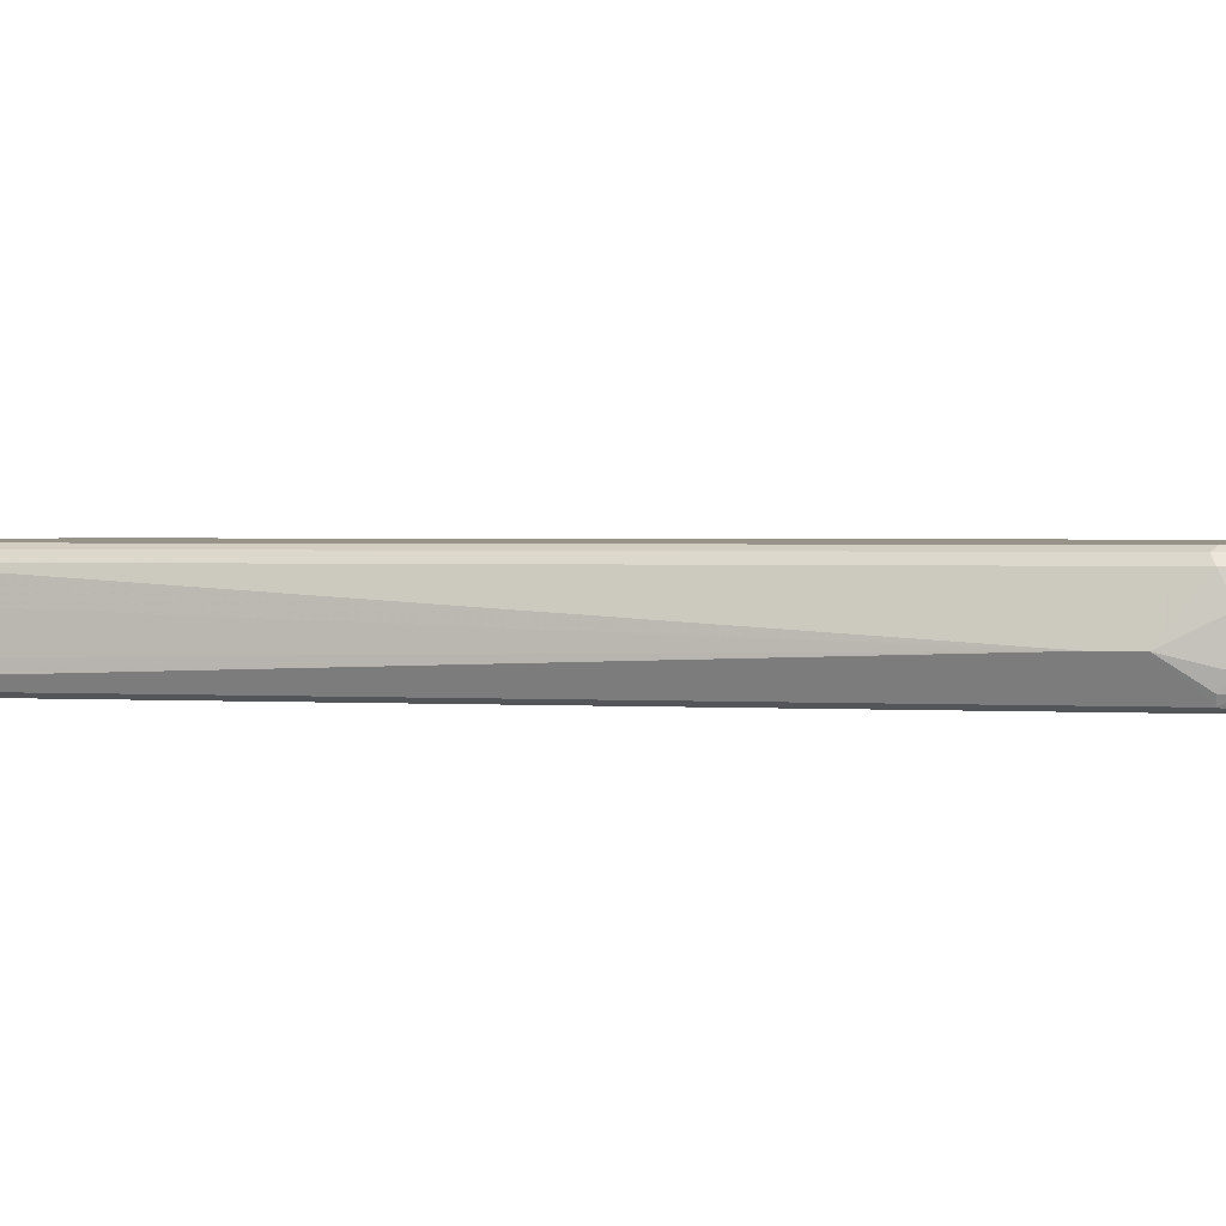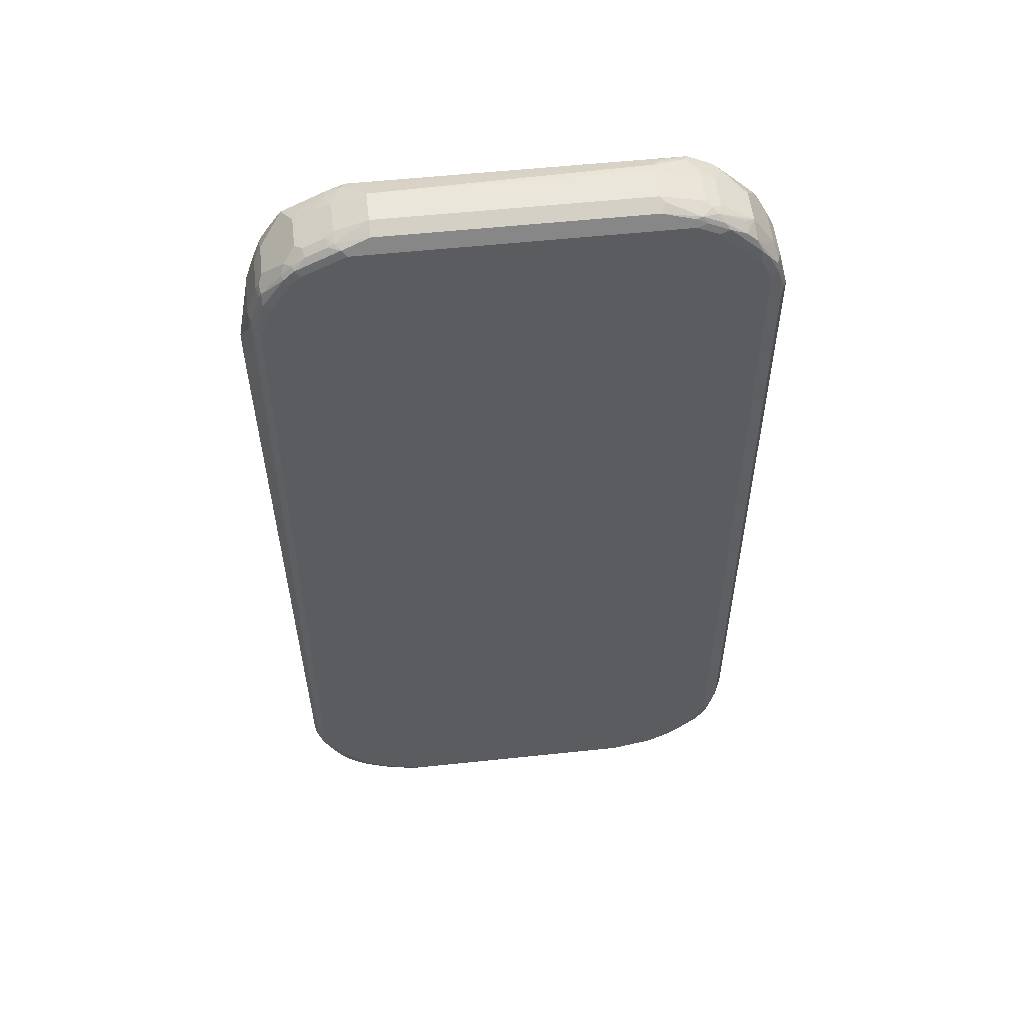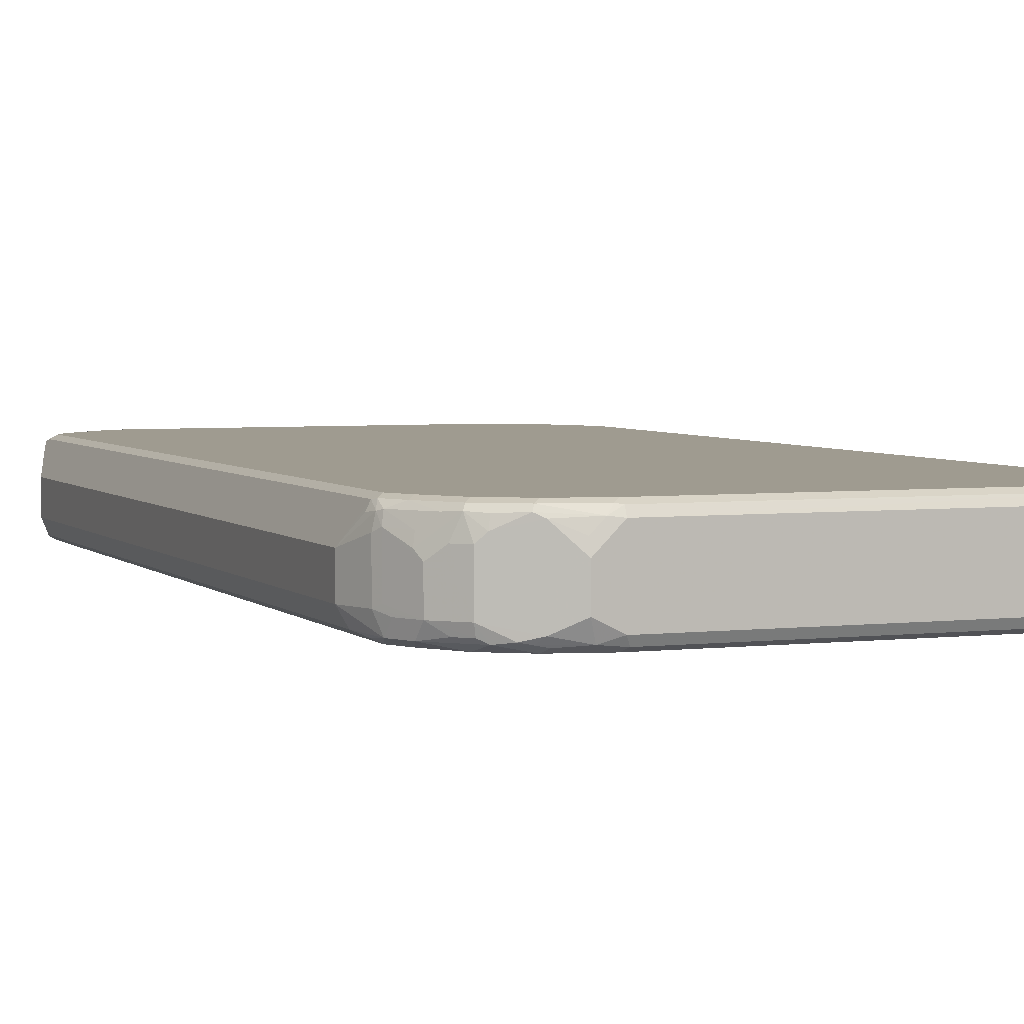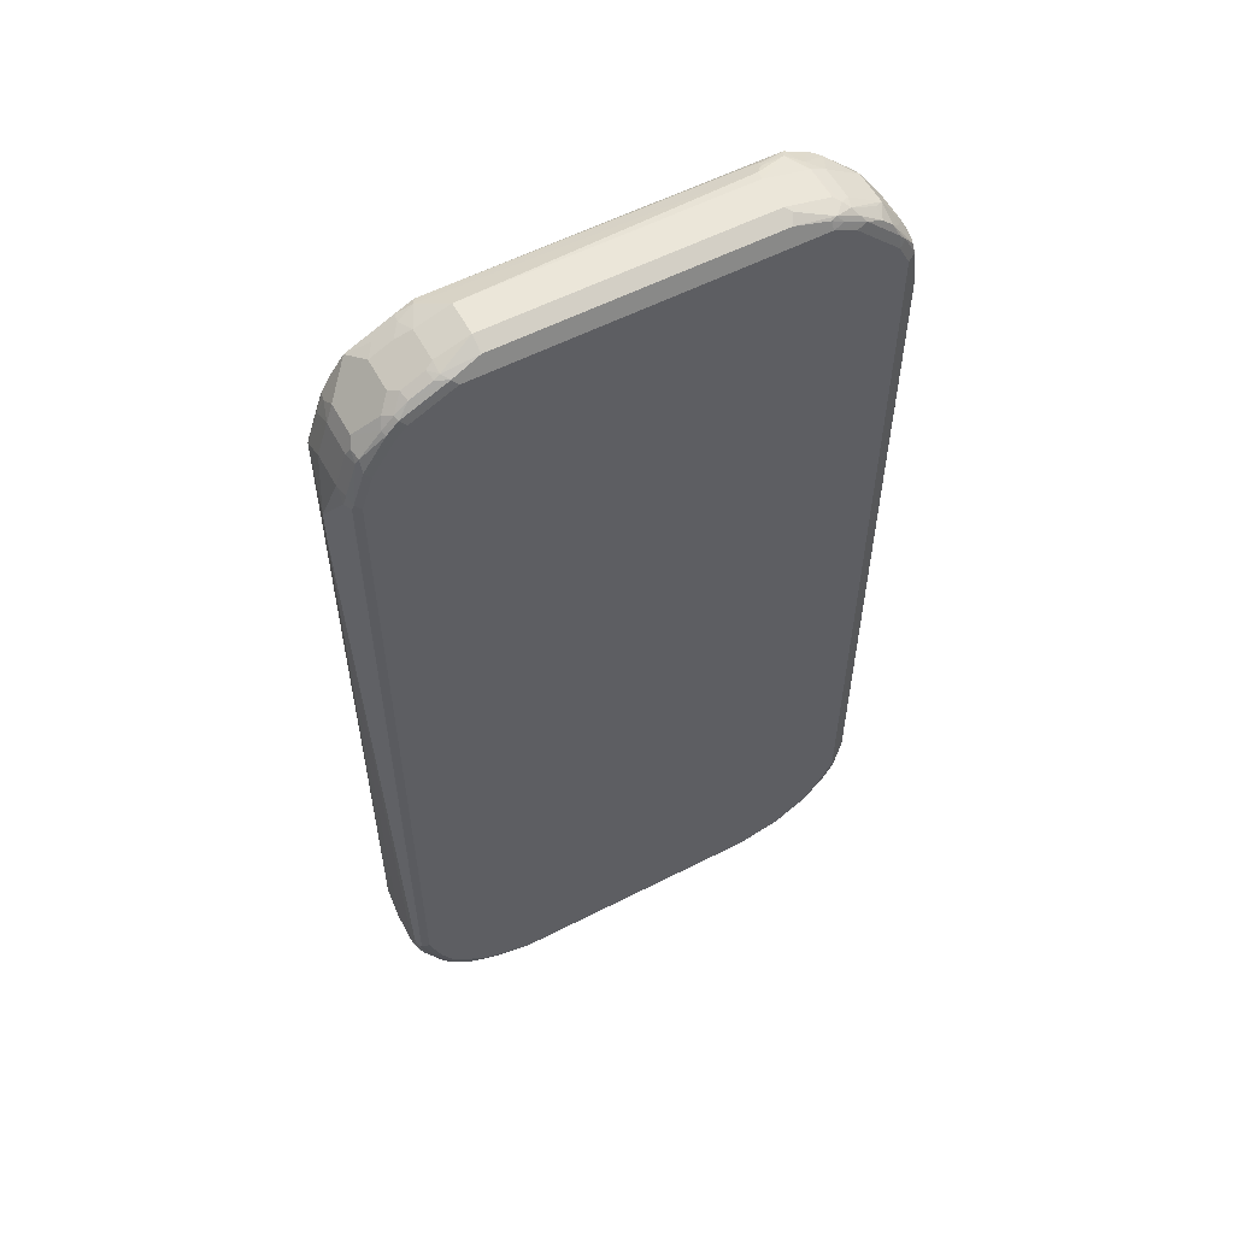
<metadata>
{"format":"obj","ext":"obj","renderer":"f3d","projection":"perspective","resolution":1024,"background":"white","views":[{"elev":1.5,"azim":104.0,"up":"+Z"},{"elev":54.7,"azim":173.6,"up":"+Y"},{"elev":4.0,"azim":-21.7,"up":"+Z"},{"elev":57.0,"azim":151.9,"up":"+Y"}]}
</metadata>
<code>
v 0.4304 0.779 0.082
v 0.3861 0.8575 0.07858
v 0.3895 0.8404 0.082
v 0.3689 0.8609 0.082
v 0.2869 0.9019 0.082
v 0.3143 0.9088 0.06832
v 0.2801 0.9156 0.07516
v 0.2869 0.9224 0.06149
v 0.3177 0.9122 0.05125
v 0.3075 0.9224 0.0205
v 0.3348 0.9088 0.02733
v 0.3587 0.8917 0.05125
v 0.3963 0.8678 0.06832
v 0.3758 0.8883 0.02733
v 0.3621 0.8951 -0.04783
v 0.3211 0.9156 -0.04783
v 0.3075 0.9224 -0.041
v 0.246 0.9429 0.0205
v -0.2494 0.9395 0.03758
v -0.2426 0.9259 0.0649
v -0.3143 0.9156 0.07516
v -0.264 0.9275 0.0615
v -0.2614 0.9327 0.05124
v -0.3075 0.9224 0.0615
v -0.3306 0.9173 0.041
v -0.328 0.9224 0.0205
v -0.3553 0.9088 0.0205
v -0.3382 0.9173 -0.05124
v -0.328 0.9224 -0.041
v -0.246 0.9429 -0.041
v -0.246 0.9429 0.0205
v 0.246 0.9429 -0.041
v 0.3075 0.9173 -0.06405
v 0.3177 0.9122 -0.06662
v 0.3587 0.8917 -0.06662
v 0.3826 0.8746 -0.06833
v 0.3792 0.8712 -0.07687
v 0.2972 0.9122 -0.07687
v 0.246 0.9293 -0.06833
v 0.2869 0.9019 -0.082
v 0.3689 0.8609 -0.082
v 0.3894 0.8404 -0.082
v 0.4305 0.779 -0.082
v 0.3997 0.8507 -0.07687
v 0.4031 0.8541 -0.06833
v 0.4407 0.8097 -0.06662
v 0.4373 0.8268 -0.03416
v 0.3963 0.8678 -0.05466
v 0.3758 0.8883 -0.03416
v 0.4373 0.8268 0.02733
v 0.4407 0.8097 0.05125
v 0.4509 0.7994 0.0205
v 0.4509 0.779 0.06149
v 0.4373 0.8063 0.06832
v 0.4202 0.8302 0.07174
v 0.4441 0.7721 0.07516
v 0.4715 0.7175 0.06149
v 0.4646 0.7107 0.07516
v 0.4509 0.7175 0.082
v 0.4646 0.5532 0.07516
v 0.4715 -0.7174 0.0615
v 0.492 0.656 -0.02051
v 0.4715 0.738 0.0205
v 0.4714 0.738 -0.041
v 0.4509 0.7994 -0.041
v 0.4458 0.7994 -0.06405
v 0.4441 0.8131 -0.04783
v 0.4407 0.7892 -0.07687
v 0.4612 0.7277 -0.07687
v 0.4663 0.738 -0.06405
v 0.4714 0.7175 -0.0615
v 0.4646 0.7175 -0.07516
v 0.4646 0.5532 -0.07516
v 0.4715 -0.7174 -0.0615
v 0.492 0.5945 -0.02051
v 0.4715 -0.7584 0.0205
v 0.4715 -0.7584 -0.041
v 0.4458 -0.8097 -0.05124
v 0.4372 -0.8267 0.0205
v 0.4458 -0.8019 0.041
v 0.4168 -0.8472 0.0615
v 0.4202 -0.8353 0.07174
v 0.4236 -0.8267 0.07516
v 0.4441 -0.7857 0.07516
v 0.4663 -0.7609 0.041
v 0.4663 -0.7404 0.0615
v 0.4612 -0.743 0.07174
v 0.4646 -0.7243 0.07516
v 0.4509 -0.7174 0.082
v 0.4305 -0.7789 0.082
v 0.4099 -0.8199 0.082
v 0.4099 -0.8429 0.07686
v 0.369 -0.8609 0.082
v 0.246 -0.9224 0.082
v 0.3075 -0.9019 0.082
v 0.3484 -0.8814 0.082
v 0.369 -0.8839 0.07686
v 0.3279 -0.9044 0.07686
v 0.3177 -0.9173 0.07174
v 0.3075 -0.9156 0.07516
v 0.246 -0.9361 0.07516
v 0.2562 -0.9378 0.07174
v 0.2767 -0.9378 0.05124
v 0.246 -0.9429 0.0615
v -0.2459 -0.9429 0.0615
v -0.2459 -0.9361 0.07516
v -0.2562 -0.9327 0.07686
v -0.2665 -0.9378 0.06405
v -0.3382 -0.9122 0.07686
v -0.328 -0.9019 0.082
v -0.3895 -0.8609 0.082
v -0.2459 -0.9224 0.082
v -0.4304 -0.7994 0.082
v -0.4407 -0.8097 0.07686
v -0.3996 -0.8712 0.07686
v -0.3792 -0.8917 0.06662
v -0.3416 -0.9156 0.06832
v -0.3826 -0.8951 0.04782
v -0.4031 -0.8746 0.06832
v -0.4202 -0.8507 0.06662
v -0.4407 -0.8302 0.04612
v -0.4611 -0.7892 0.06662
v -0.4611 -0.7687 0.07686
v -0.4663 -0.7789 0.06405
v -0.4646 -0.7584 0.07516
v -0.451 -0.7584 0.082
v -0.451 0.5532 0.082
v -0.4646 0.7584 0.07516
v -0.4715 0.7584 0.0615
v -0.492 -0.7174 0.0205
v -0.4714 -0.7584 0.0615
v -0.4714 -0.7789 0.041
v -0.4646 -0.7925 0.04782
v -0.4714 -0.7789 -0.041
v -0.492 -0.7174 -0.041
v -0.4611 -0.7892 -0.07174
v -0.4577 -0.8062 -0.04782
v -0.4373 -0.8472 -0.04782
v -0.4407 -0.8302 -0.07174
v -0.451 -0.7584 -0.082
v -0.4646 -0.7515 -0.07516
v -0.4783 -0.7243 -0.06832
v -0.4783 0.6901 -0.06832
v -0.451 0.7584 -0.082
v -0.4646 0.7653 -0.07516
v -0.4305 0.7994 -0.082
v -0.4441 0.8063 -0.07516
v -0.4305 0.8225 -0.07686
v -0.4202 0.8456 -0.07174
v -0.4612 0.7841 -0.07174
v -0.4373 0.8268 -0.0615
v -0.4578 0.8063 -0.041
v -0.4663 0.7815 -0.0615
v -0.4715 0.7584 -0.0615
v -0.4851 0.7038 -0.05466
v -0.4919 0.697 -0.041
v -0.4715 0.779 -0.041
v -0.4919 0.697 0.0205
v -0.4715 0.779 0.0205
v -0.4578 0.8063 0.0205
v -0.4168 0.8678 0.0205
v -0.4373 0.8268 0.0615
v -0.4586 0.7994 0.041
v -0.4663 0.7892 0.03074
v -0.4663 0.7687 0.07174
v -0.4535 0.779 0.07686
v -0.4458 0.8097 0.07174
v -0.433 0.8199 0.07686
v -0.3715 0.8814 0.07686
v -0.3485 0.8814 0.082
v -0.4305 0.7994 0.082
v -0.451 0.7584 0.082
v -0.3075 0.9019 0.082
v -0.3553 0.8951 0.07516
v -0.3638 0.8917 0.07174
v -0.3758 0.8883 0.0615
v -0.3553 0.9088 -0.041
v -0.4168 0.8678 -0.041
v -0.3997 0.866 -0.07174
v -0.369 0.884 -0.07686
v -0.3587 0.8968 -0.07174
v -0.3485 0.9096 -0.0615
v -0.3997 0.8763 -0.05124
v -0.3177 0.9173 -0.07174
v -0.2562 0.9378 -0.05124
v -0.246 0.9293 -0.06832
v -0.3075 0.9156 -0.07516
v -0.328 0.9045 -0.07686
v -0.3075 0.9019 -0.082
v -0.2126 0.9019 -0.082
v -0.3485 0.8814 -0.082
v 0.4509 -0.7174 -0.082
v 0.4509 0.7175 -0.082
v 0.4646 -0.7174 -0.07516
v 0.4305 -0.7789 -0.082
v 0.4441 -0.7789 -0.07516
v 0.433 -0.7994 -0.07686
v 0.4458 -0.7892 -0.07174
v 0.4663 -0.7277 -0.07174
v 0.4663 -0.7687 -0.05124
v 0.4586 -0.7789 -0.0615
v 0.4253 -0.8302 -0.07174
v 0.4125 -0.8404 -0.07686
v 0.3945 -0.8712 -0.07174
v 0.4381 -0.8199 -0.0615
v 0.4372 -0.8267 -0.041
v 0.4048 -0.8712 -0.05124
v 0.3758 -0.8882 -0.0615
v 0.3553 -0.9087 -0.041
v 0.4031 -0.8746 -0.041
v 0.4031 -0.8746 0.0205
v 0.3553 -0.9087 0.0205
v 0.3997 -0.8763 0.03074
v 0.3963 -0.8677 0.0615
v 0.3758 -0.8882 0.0615
v 0.3484 -0.9096 0.041
v 0.3382 -0.9173 0.03074
v 0.3587 -0.8968 0.07174
v 0.2972 -0.9378 0.03074
v 0.2869 -0.9429 0.0205
v 0.2869 -0.9429 -0.041
v -0.2459 -0.9429 -0.0615
v -0.2869 -0.9429 -0.041
v -0.2767 -0.9327 -0.07174
v -0.2391 -0.9361 -0.07516
v 0.246 -0.9429 -0.0615
v 0.2528 -0.9361 -0.07516
v 0.2938 -0.9361 -0.05466
v 0.2715 -0.9327 -0.07174
v 0.3143 -0.9156 -0.07516
v 0.246 -0.9224 -0.082
v -0.2459 -0.9224 -0.082
v -0.328 -0.9019 -0.082
v -0.3211 -0.9156 -0.07516
v -0.3382 -0.9122 -0.07174
v -0.328 -0.9224 -0.0615
v -0.3552 -0.9087 -0.06832
v -0.3792 -0.8917 -0.07174
v -0.3963 -0.8882 -0.04782
v -0.328 -0.9224 0.0615
v -0.2869 -0.9378 0.04355
v -0.2869 -0.9429 0.0205
v -0.3963 -0.8882 0.03416
v -0.4168 -0.8677 0.03416
v -0.3929 -0.8848 -0.0649
v -0.4133 -0.8643 -0.0649
v -0.3895 -0.8609 -0.082
v -0.4304 -0.7994 -0.082
v 0.369 -0.8609 -0.082
v 0.3075 -0.9019 -0.082
v 0.3553 -0.8951 -0.07516
v 0.333 -0.9122 -0.07174
v 0.3715 -0.8814 -0.07686
v 0.3484 -0.8814 -0.082
v 0.4099 -0.8199 -0.082
v 0.3305 -0.9173 -0.0615
v -0.4373 -0.8472 0.01366
v -0.4646 -0.7925 -0.03416
v -0.4441 -0.8335 0.02732
f 2 3 1
f 2 4 3
f 2 5 4
f 6 5 2
f 6 7 5
f 6 8 7
f 9 8 6
f 9 10 8
f 9 11 10
f 9 12 11
f 9 6 12
f 12 6 13
f 12 13 14
f 11 12 14
f 11 14 15
f 11 15 16
f 11 16 17
f 11 17 10
f 10 17 18
f 8 10 18
f 8 18 19
f 8 19 20
f 8 20 7
f 20 21 7
f 22 21 20
f 22 23 21
f 22 20 23
f 23 20 19
f 23 19 24
f 23 24 21
f 24 25 21
f 26 25 24
f 26 27 25
f 26 28 27
f 26 29 28
f 26 30 29
f 26 31 30
f 26 24 31
f 19 31 24
f 19 18 31
f 18 32 31
f 17 32 18
f 17 33 32
f 16 33 17
f 16 34 33
f 16 35 34
f 16 15 35
f 35 15 36
f 35 36 37
f 35 37 38
f 35 38 34
f 38 33 34
f 38 39 33
f 38 40 39
f 38 37 40
f 37 41 40
f 42 41 37
f 42 43 41
f 42 44 43
f 42 37 44
f 45 44 37
f 45 46 44
f 45 47 46
f 45 48 47
f 45 36 48
f 45 37 36
f 15 48 36
f 49 48 15
f 49 14 48
f 49 15 14
f 14 50 48
f 14 13 50
f 51 50 13
f 51 52 50
f 51 53 52
f 51 54 53
f 51 13 54
f 55 54 13
f 56 54 55
f 56 57 54
f 56 58 57
f 56 1 58
f 56 55 1
f 2 1 55
f 2 55 13
f 6 2 13
f 58 1 59
f 58 59 60
f 58 60 61
f 58 61 57
f 62 57 61
f 62 63 57
f 64 63 62
f 64 65 63
f 66 65 64
f 67 65 66
f 67 47 65
f 67 46 47
f 67 66 46
f 66 68 46
f 66 69 68
f 66 70 69
f 66 64 70
f 64 71 70
f 64 62 71
f 72 71 62
f 72 70 71
f 72 69 70
f 72 73 69
f 72 74 73
f 72 62 74
f 62 75 74
f 62 61 75
f 76 75 61
f 76 77 75
f 76 78 77
f 76 79 78
f 80 79 76
f 80 81 79
f 80 82 81
f 80 83 82
f 80 84 83
f 80 85 84
f 80 76 85
f 85 76 61
f 86 85 61
f 86 84 85
f 87 84 86
f 87 88 84
f 87 86 88
f 86 61 88
f 88 61 60
f 88 60 89
f 90 88 89
f 90 84 88
f 90 83 84
f 91 83 90
f 91 92 83
f 91 93 92
f 91 90 93
f 90 89 93
f 93 89 94
f 95 93 94
f 96 93 95
f 96 97 93
f 96 95 97
f 98 97 95
f 98 99 97
f 98 100 99
f 98 95 100
f 100 95 101
f 100 101 99
f 102 99 101
f 102 103 99
f 102 104 103
f 102 105 104
f 102 106 105
f 102 101 106
f 107 106 101
f 107 108 106
f 107 109 108
f 110 109 107
f 110 111 109
f 110 112 111
f 110 107 112
f 107 94 112
f 107 101 94
f 95 94 101
f 94 89 112
f 112 89 113
f 111 112 113
f 111 113 114
f 111 114 115
f 109 111 115
f 116 109 115
f 116 117 109
f 116 118 117
f 116 119 118
f 116 115 119
f 120 119 115
f 120 121 119
f 120 122 121
f 120 114 122
f 120 115 114
f 123 122 114
f 123 124 122
f 123 125 124
f 123 126 125
f 123 114 126
f 114 113 126
f 126 113 127
f 125 126 127
f 125 127 128
f 125 128 129
f 125 129 130
f 131 125 130
f 131 124 125
f 131 130 124
f 132 124 130
f 132 133 124
f 132 134 133
f 132 130 134
f 134 130 135
f 136 134 135
f 137 134 136
f 137 138 134
f 137 136 138
f 136 139 138
f 136 140 139
f 136 141 140
f 136 142 141
f 136 135 142
f 143 142 135
f 143 144 142
f 145 144 143
f 145 146 144
f 147 146 145
f 147 148 146
f 147 149 148
f 150 149 147
f 150 151 149
f 150 152 151
f 150 153 152
f 150 145 153
f 150 147 145
f 145 154 153
f 145 155 154
f 145 143 155
f 143 135 155
f 156 155 135
f 154 155 156
f 154 156 153
f 156 157 153
f 158 157 156
f 159 157 158
f 159 152 157
f 160 152 159
f 160 161 152
f 160 162 161
f 160 163 162
f 160 164 163
f 160 159 164
f 159 165 164
f 159 129 165
f 159 158 129
f 158 130 129
f 158 156 130
f 156 135 130
f 165 129 128
f 165 128 166
f 165 166 167
f 163 165 167
f 163 164 165
f 163 167 162
f 168 162 167
f 168 169 162
f 168 170 169
f 168 171 170
f 168 166 171
f 168 167 166
f 171 166 172
f 171 172 173
f 170 171 173
f 174 170 173
f 174 169 170
f 174 175 169
f 174 25 175
f 174 21 25
f 174 173 21
f 173 7 21
f 5 7 173
f 5 173 3
f 4 5 3
f 173 172 3
f 172 127 3
f 128 127 172
f 166 128 172
f 127 113 3
f 113 89 3
f 59 3 89
f 1 3 59
f 60 59 89
f 25 176 175
f 25 27 176
f 161 176 27
f 161 162 176
f 169 176 162
f 169 175 176
f 161 27 177
f 161 177 178
f 161 178 152
f 151 152 178
f 151 178 149
f 179 149 178
f 179 180 149
f 179 181 180
f 179 182 181
f 179 183 182
f 179 178 183
f 183 178 182
f 177 182 178
f 28 182 177
f 28 184 182
f 28 30 184
f 28 29 30
f 185 184 30
f 185 186 184
f 185 30 186
f 30 39 186
f 30 32 39
f 30 31 32
f 33 39 32
f 187 186 39
f 187 184 186
f 188 184 187
f 188 180 184
f 188 189 180
f 188 187 189
f 187 39 189
f 189 39 190
f 189 190 146
f 191 189 146
f 191 180 189
f 148 180 191
f 148 149 180
f 148 191 146
f 190 40 146
f 190 39 40
f 146 40 144
f 40 43 144
f 41 43 40
f 43 192 144
f 193 192 43
f 69 192 193
f 194 192 69
f 194 195 192
f 196 195 194
f 196 197 195
f 196 198 197
f 196 194 198
f 194 199 198
f 194 74 199
f 194 73 74
f 194 69 73
f 199 74 77
f 199 77 200
f 199 200 201
f 199 201 198
f 202 198 201
f 202 203 198
f 202 204 203
f 202 205 204
f 202 201 205
f 205 201 78
f 206 205 78
f 207 205 206
f 207 204 205
f 207 208 204
f 207 209 208
f 207 210 209
f 207 206 210
f 206 79 210
f 206 78 79
f 211 210 79
f 211 212 210
f 211 213 212
f 211 81 213
f 211 79 81
f 213 81 214
f 215 213 214
f 215 212 213
f 216 212 215
f 216 217 212
f 216 218 217
f 216 215 218
f 97 218 215
f 97 99 218
f 99 219 218
f 103 219 99
f 103 104 219
f 220 219 104
f 220 221 219
f 220 104 221
f 104 222 221
f 223 222 104
f 224 222 223
f 225 222 224
f 225 226 222
f 227 226 225
f 227 228 226
f 227 229 228
f 227 230 229
f 227 231 230
f 227 225 231
f 225 232 231
f 225 224 232
f 224 233 232
f 234 233 224
f 234 235 233
f 234 224 235
f 236 235 224
f 237 235 236
f 237 238 235
f 237 239 238
f 237 236 239
f 236 118 239
f 240 118 236
f 240 117 118
f 240 108 117
f 241 108 240
f 241 242 108
f 241 240 242
f 240 223 242
f 240 236 223
f 236 224 223
f 242 223 105
f 242 105 108
f 108 105 106
f 105 223 104
f 109 117 108
f 118 243 239
f 118 119 243
f 244 243 119
f 244 239 243
f 138 239 244
f 138 245 239
f 246 245 138
f 246 139 245
f 246 138 139
f 139 238 245
f 139 247 238
f 139 248 247
f 139 140 248
f 140 144 248
f 141 144 140
f 141 142 144
f 248 144 192
f 232 248 192
f 233 248 232
f 247 248 233
f 238 247 233
f 235 238 233
f 231 232 192
f 249 231 192
f 250 231 249
f 230 231 250
f 251 230 250
f 251 252 230
f 251 204 252
f 251 253 204
f 254 253 251
f 254 249 253
f 254 250 249
f 254 251 250
f 253 249 203
f 253 203 204
f 255 203 249
f 195 203 255
f 197 203 195
f 197 198 203
f 195 255 192
f 255 249 192
f 208 252 204
f 208 209 252
f 256 252 209
f 256 228 252
f 256 221 228
f 256 209 221
f 217 221 209
f 217 219 221
f 217 218 219
f 217 209 212
f 212 209 210
f 228 221 226
f 226 221 222
f 228 229 252
f 230 252 229
f 238 239 245
f 138 244 257
f 138 257 258
f 134 138 258
f 134 258 133
f 258 257 133
f 259 133 257
f 121 133 259
f 121 122 133
f 122 124 133
f 121 259 119
f 259 257 119
f 244 119 257
f 97 215 214
f 97 214 92
f 97 92 93
f 92 214 81
f 82 92 81
f 82 83 92
f 200 78 201
f 200 77 78
f 74 75 77
f 69 193 43
f 68 69 43
f 68 43 44
f 68 44 46
f 184 180 181
f 184 181 182
f 28 177 27
f 152 153 157
f 65 47 50
f 52 65 50
f 52 63 65
f 52 53 63
f 53 57 63
f 53 54 57
f 47 48 50

</code>
